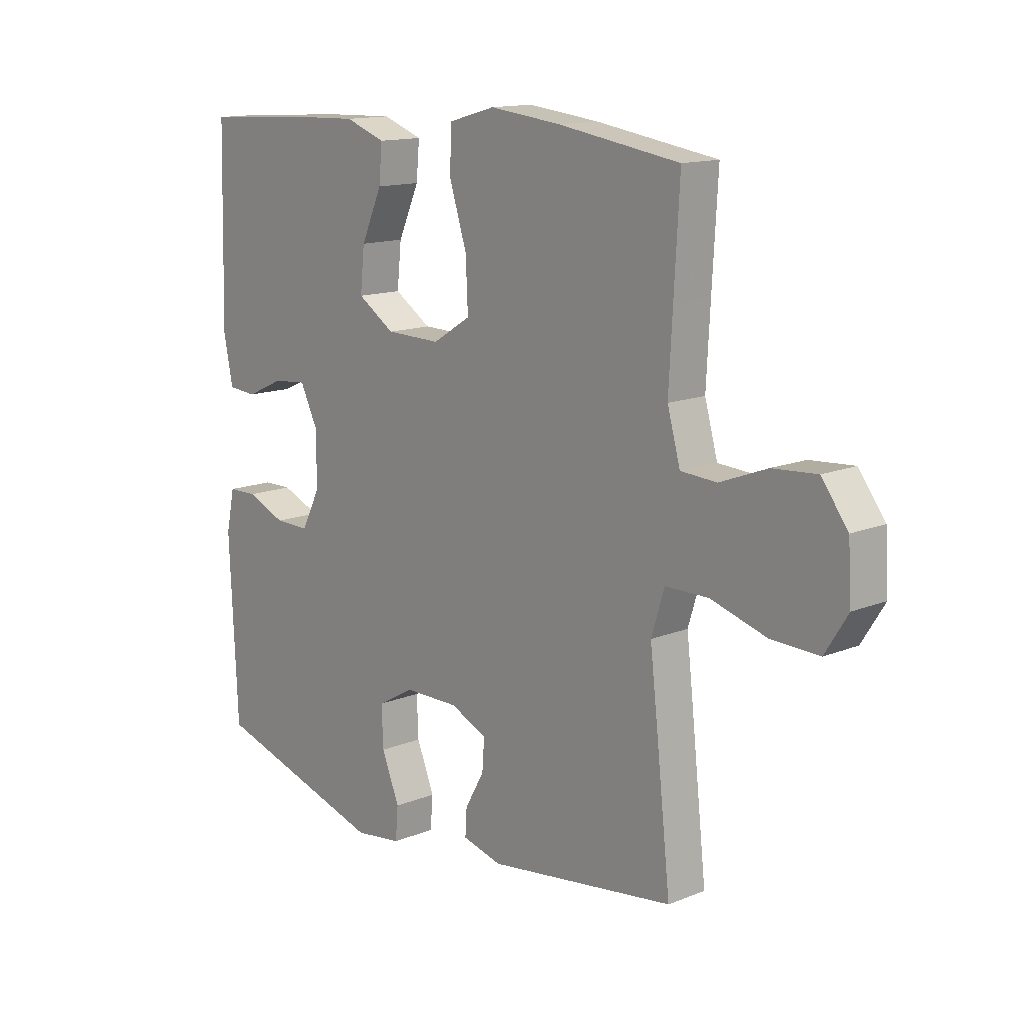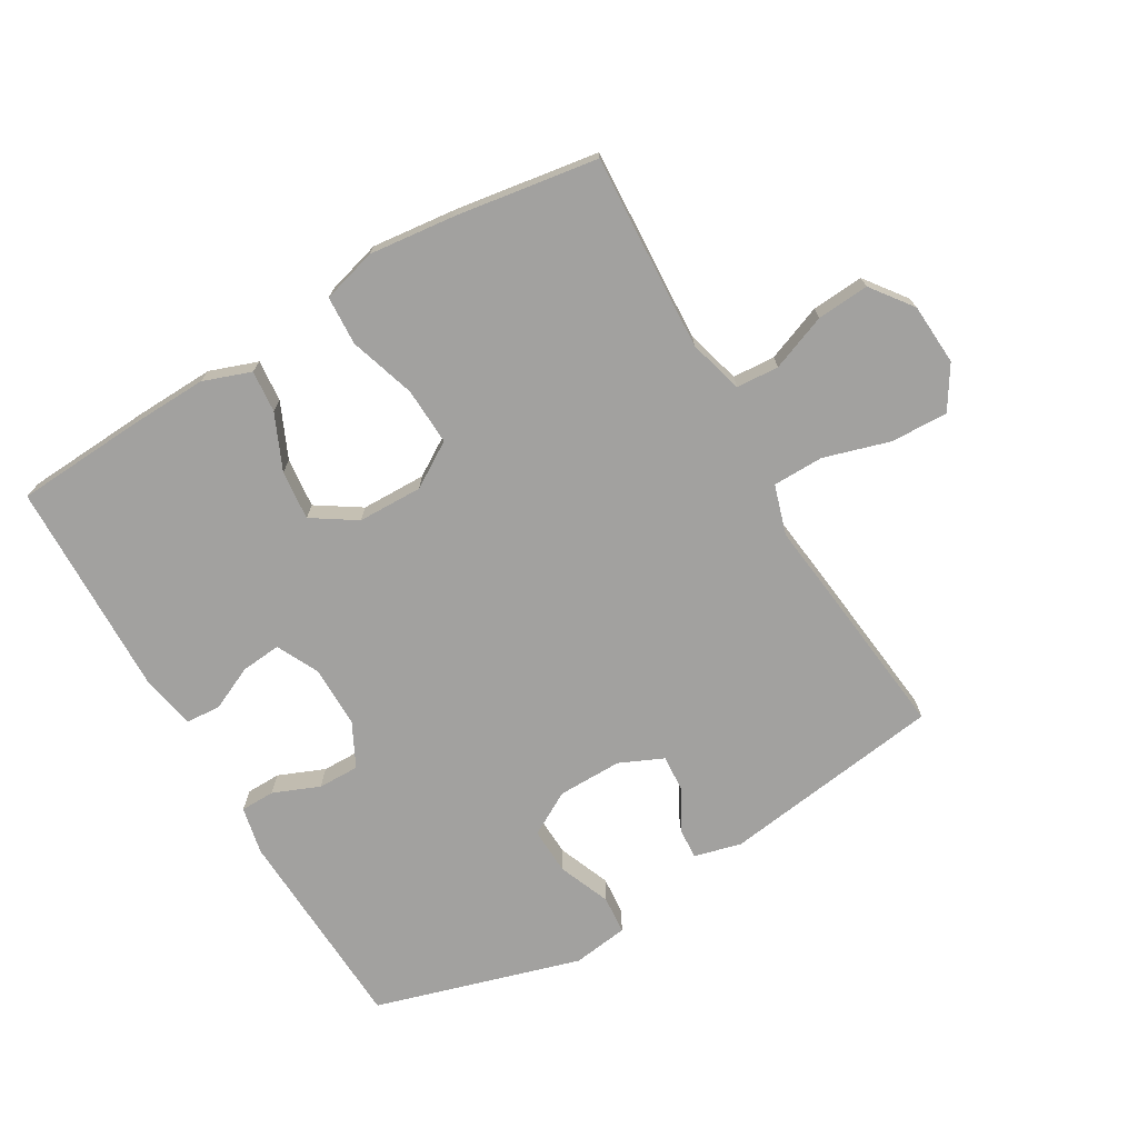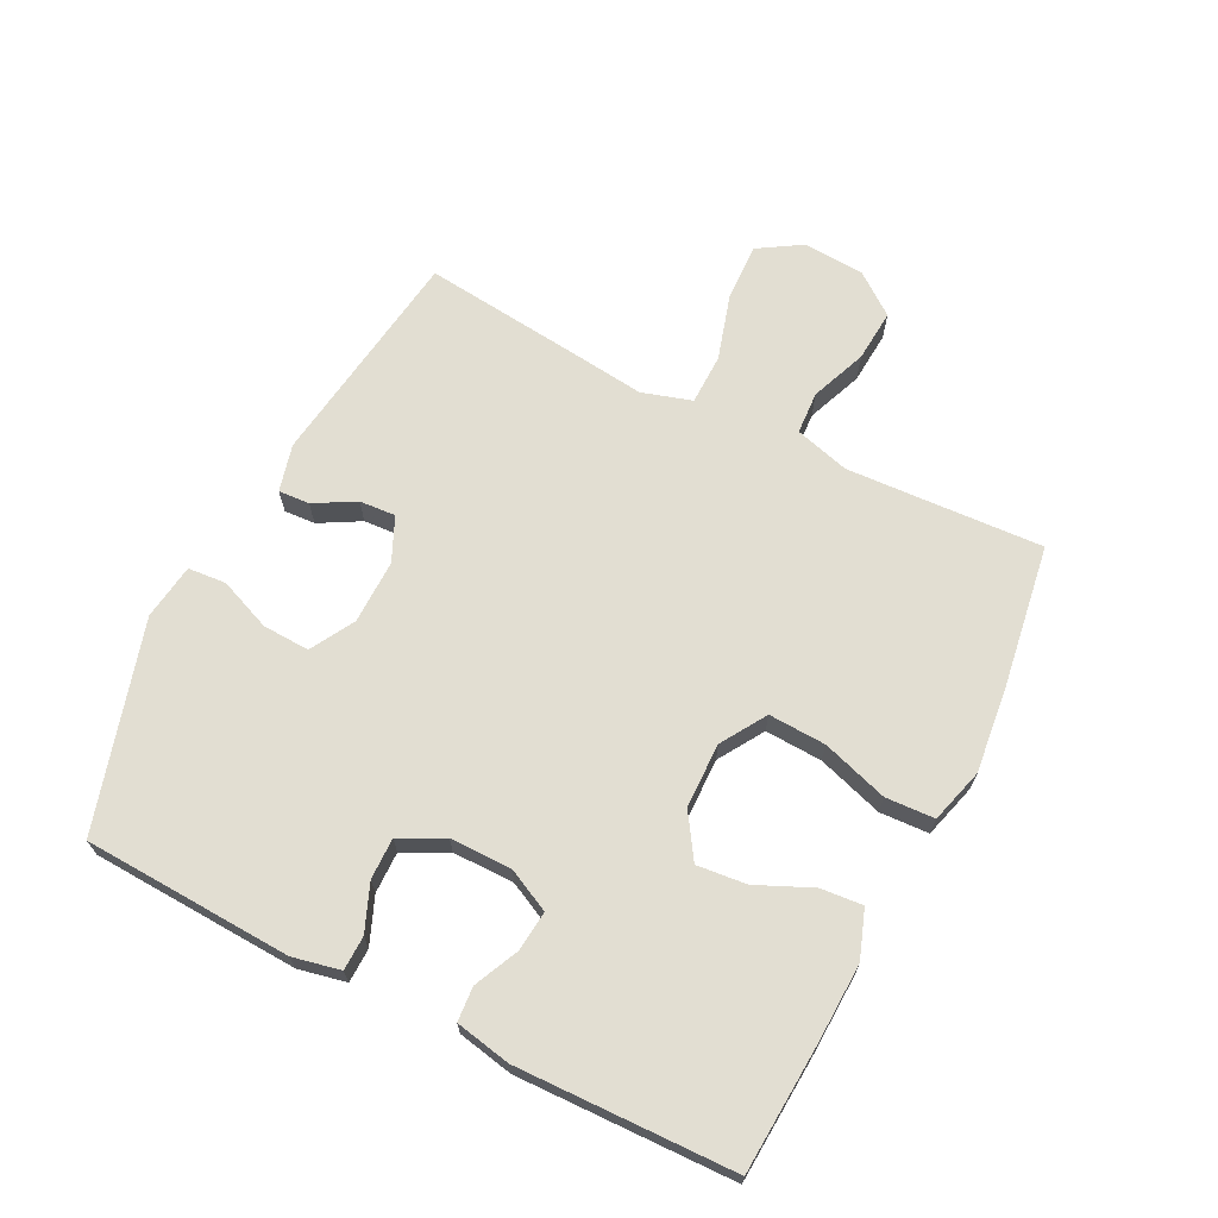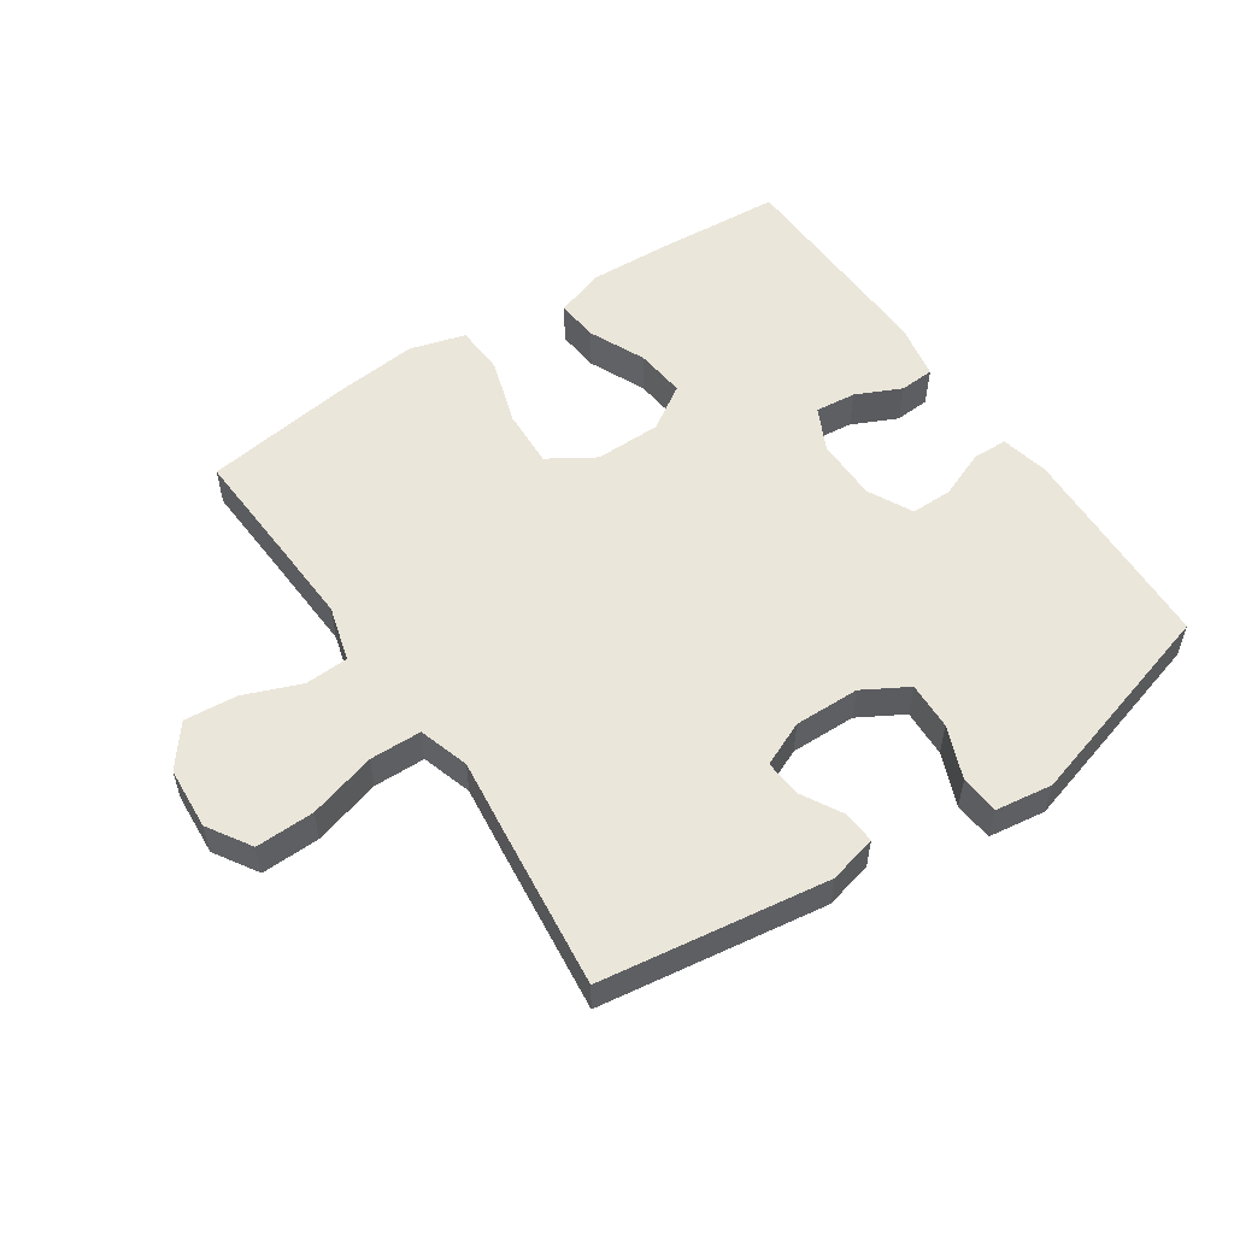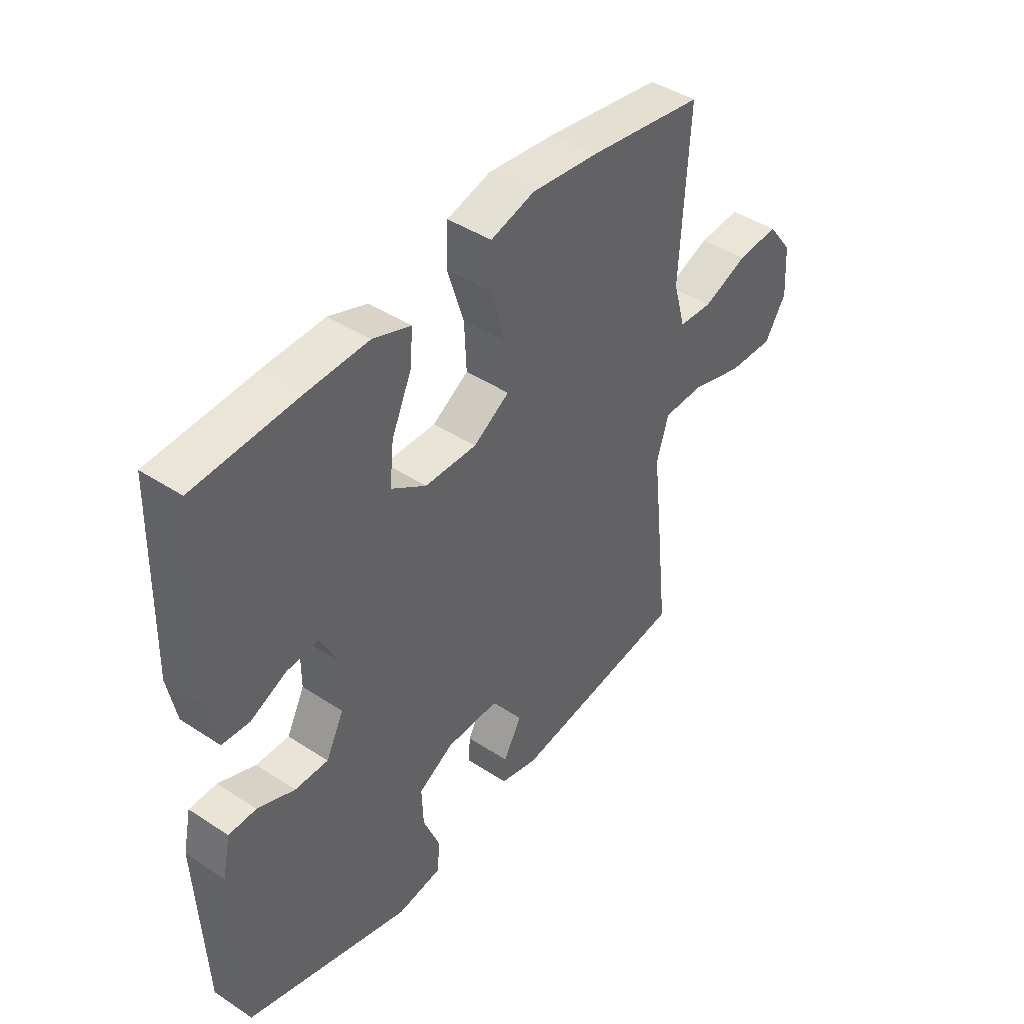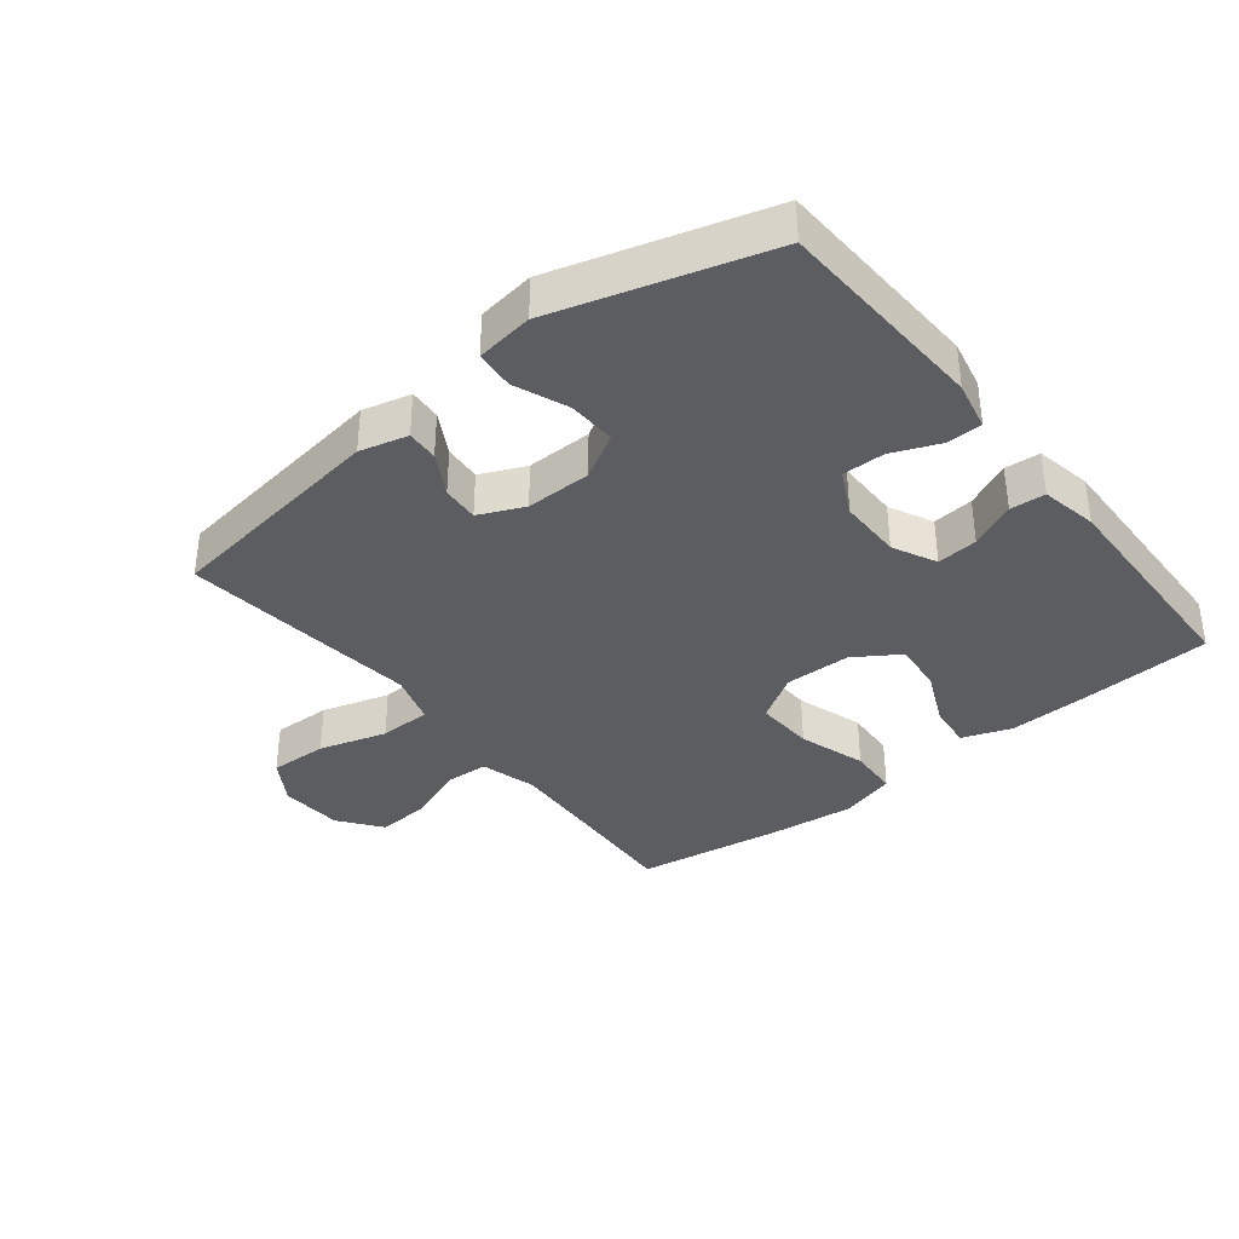
<metadata>
{"format":"obj","ext":"obj","renderer":"f3d","projection":"perspective","resolution":1024,"background":"white","views":[{"elev":13.9,"azim":48.2,"up":"+Z"},{"elev":-72.2,"azim":30.4,"up":"+Y"},{"elev":67.8,"azim":-63.1,"up":"+Y"},{"elev":54.7,"azim":146.3,"up":"+Y"},{"elev":43.3,"azim":-52.2,"up":"+Z"},{"elev":-36.6,"azim":-141.5,"up":"+Y"}]}
</metadata>
<code>
v 0.5 0.07 0.5
v 0.49 0.07 0.323
v 0.483 0.07 0.191
v 0.507 0.07 0.105
v 0.574 0.07 0.101
v 0.662 0.07 0.135
v 0.744 0.07 0.141
v 0.793 0.07 0.076
v 0.799 0.07 -0.021
v 0.757 0.07 -0.088
v 0.667 0.07 -0.085
v 0.563 0.07 -0.054
v 0.483 0.07 -0.055
v 0.459 0.07 -0.133
v 0.473 0.07 -0.254
v 0.5 0.07 -0.5
v 0.151 0.07 -0.548
v 0.077 0.07 -0.529
v 0.08 0.07 -0.48
v 0.116 0.07 -0.416
v 0.12 0.07 -0.359
v 0.051 0.07 -0.328
v -0.05 0.07 -0.329
v -0.119 0.07 -0.368
v -0.116 0.07 -0.442
v -0.083 0.07 -0.524
v -0.088 0.07 -0.584
v -0.176 0.07 -0.596
v -0.5 0.07 -0.5
v -0.515 0.07 -0.172
v -0.499 0.07 -0.097
v -0.445 0.07 -0.096
v -0.372 0.07 -0.126
v -0.307 0.07 -0.127
v -0.272 0.07 -0.058
v -0.272 0.07 0.039
v -0.305 0.07 0.106
v -0.368 0.07 0.1
v -0.438 0.07 0.068
v -0.492 0.07 0.072
v -0.509 0.07 0.159
v -0.5 0.07 0.5
v -0.298 0.07 0.512
v -0.176 0.07 0.516
v -0.101 0.07 0.489
v -0.107 0.07 0.423
v -0.146 0.07 0.336
v -0.154 0.07 0.258
v -0.085 0.07 0.213
v 0.017 0.07 0.211
v 0.088 0.07 0.255
v 0.084 0.07 0.345
v 0.051 0.07 0.449
v 0.055 0.07 0.526
v 0.141 0.07 0.55
v 0.274 0.07 0.535
v 0.5 0 0.5
v 0.49 0 0.323
v 0.483 0 0.191
v 0.507 0 0.105
v 0.574 0 0.101
v 0.662 0 0.135
v 0.744 0 0.141
v 0.793 0 0.076
v 0.799 0 -0.021
v 0.757 0 -0.088
v 0.667 0 -0.085
v 0.563 0 -0.054
v 0.483 0 -0.055
v 0.459 0 -0.133
v 0.473 0 -0.254
v 0.5 0 -0.5
v 0.151 0 -0.548
v 0.077 0 -0.529
v 0.08 0 -0.48
v 0.116 0 -0.416
v 0.12 0 -0.359
v 0.051 0 -0.328
v -0.05 0 -0.329
v -0.119 0 -0.368
v -0.116 0 -0.442
v -0.083 0 -0.524
v -0.088 0 -0.584
v -0.176 0 -0.596
v -0.5 0 -0.5
v -0.515 0 -0.172
v -0.499 0 -0.097
v -0.445 0 -0.096
v -0.372 0 -0.126
v -0.307 0 -0.127
v -0.272 0 -0.058
v -0.272 0 0.039
v -0.305 0 0.106
v -0.368 0 0.1
v -0.438 0 0.068
v -0.492 0 0.072
v -0.509 0 0.159
v -0.5 0 0.5
v -0.298 0 0.512
v -0.176 0 0.516
v -0.101 0 0.489
v -0.107 0 0.423
v -0.146 0 0.336
v -0.154 0 0.258
v -0.085 0 0.213
v 0.017 0 0.211
v 0.088 0 0.255
v 0.084 0 0.345
v 0.051 0 0.449
v 0.055 0 0.526
v 0.141 0 0.55
v 0.274 0 0.535
f 55 56 1 2
f 52 53 54 55
f 51 52 55 2
f 50 51 2 3
f 49 50 3 4
f 44 45 46 47
f 44 47 48
f 43 44 48
f 42 43 48
f 41 42 48
f 38 39 40 41
f 37 38 41 48
f 36 37 48 49
f 30 31 32 33
f 30 33 34
f 29 30 34
f 28 29 34
f 25 26 27 28
f 24 25 28 34
f 23 24 34 35
f 17 18 19 20
f 17 20 21
f 14 15 16 17
f 13 14 17 21
f 9 10 11 12
f 9 12 13
f 8 9 13
f 5 6 7 8
f 4 5 8 13
f 22 23 35 36
f 21 22 36 49
f 4 13 21 49
f 58 57 112 111
f 111 110 109 108
f 58 111 108 107
f 59 58 107 106
f 60 59 106 105
f 103 102 101 100
f 104 103 100
f 104 100 99
f 104 99 98
f 104 98 97
f 97 96 95 94
f 104 97 94 93
f 105 104 93 92
f 89 88 87 86
f 90 89 86
f 90 86 85
f 90 85 84
f 84 83 82 81
f 90 84 81 80
f 91 90 80 79
f 76 75 74 73
f 77 76 73
f 73 72 71 70
f 77 73 70 69
f 68 67 66 65
f 69 68 65
f 69 65 64
f 64 63 62 61
f 69 64 61 60
f 92 91 79 78
f 105 92 78 77
f 105 77 69 60
f 1 57 58 2
f 2 58 59 3
f 3 59 60 4
f 4 60 61 5
f 5 61 62 6
f 6 62 63 7
f 7 63 64 8
f 8 64 65 9
f 9 65 66 10
f 10 66 67 11
f 11 67 68 12
f 12 68 69 13
f 13 69 70 14
f 14 70 71 15
f 15 71 72 16
f 16 72 73 17
f 17 73 74 18
f 18 74 75 19
f 19 75 76 20
f 20 76 77 21
f 21 77 78 22
f 22 78 79 23
f 23 79 80 24
f 24 80 81 25
f 25 81 82 26
f 26 82 83 27
f 27 83 84 28
f 28 84 85 29
f 29 85 86 30
f 30 86 87 31
f 31 87 88 32
f 32 88 89 33
f 33 89 90 34
f 34 90 91 35
f 35 91 92 36
f 36 92 93 37
f 37 93 94 38
f 38 94 95 39
f 39 95 96 40
f 40 96 97 41
f 41 97 98 42
f 42 98 99 43
f 43 99 100 44
f 44 100 101 45
f 45 101 102 46
f 46 102 103 47
f 47 103 104 48
f 48 104 105 49
f 49 105 106 50
f 50 106 107 51
f 51 107 108 52
f 52 108 109 53
f 53 109 110 54
f 54 110 111 55
f 55 111 112 56
f 56 112 57 1

</code>
